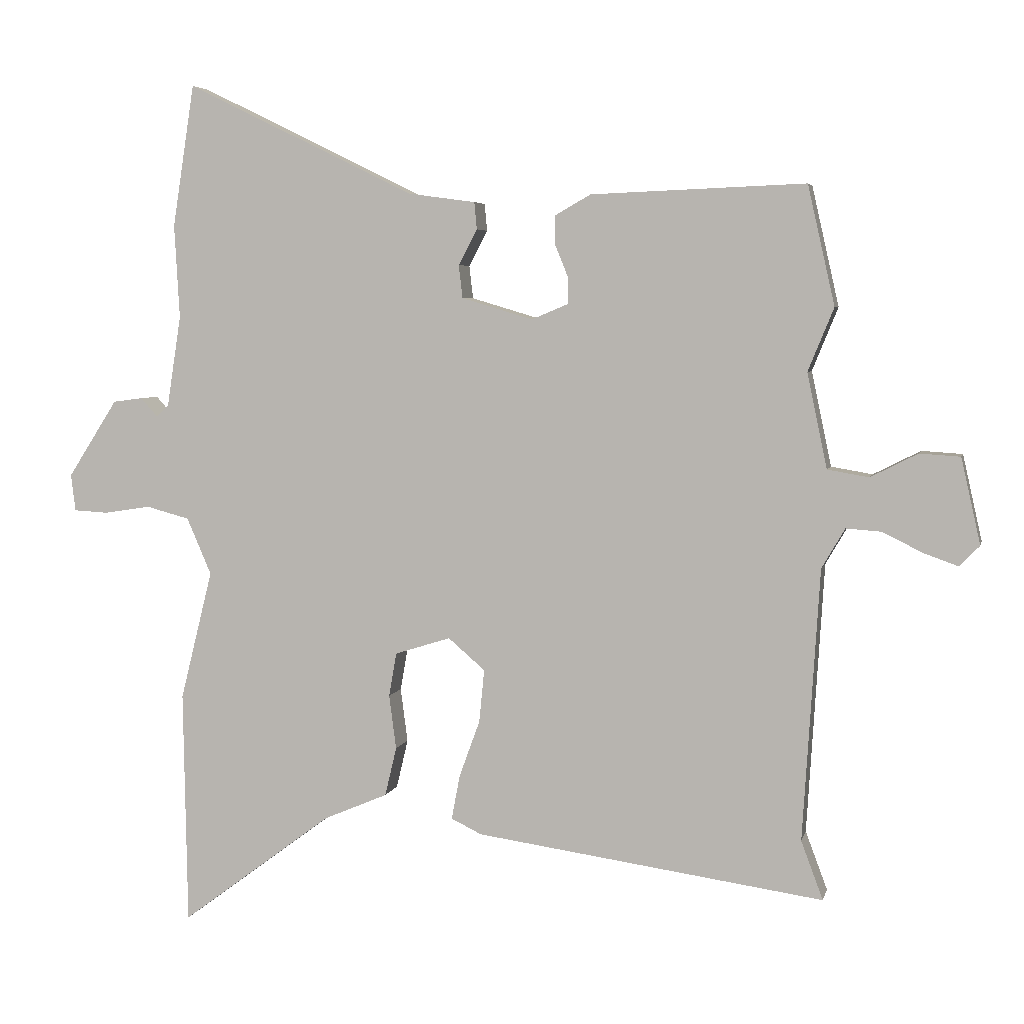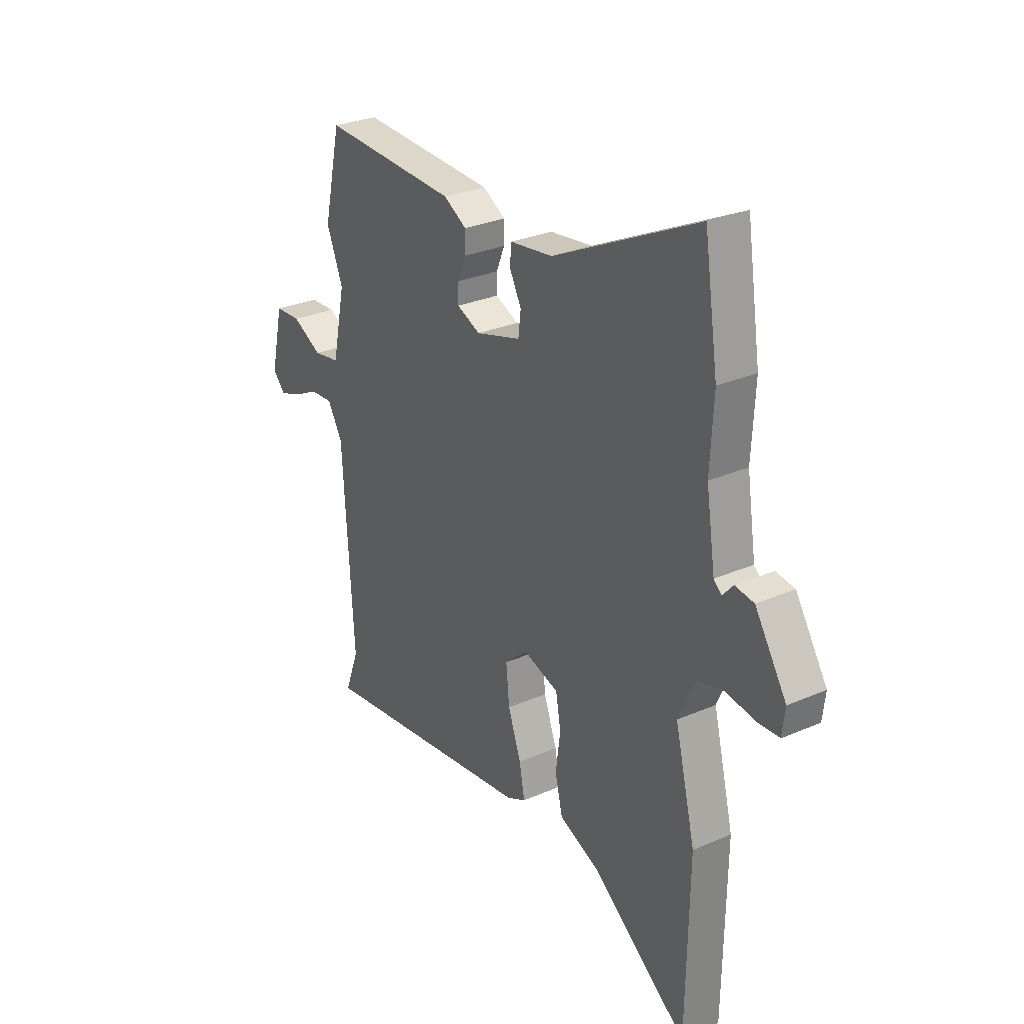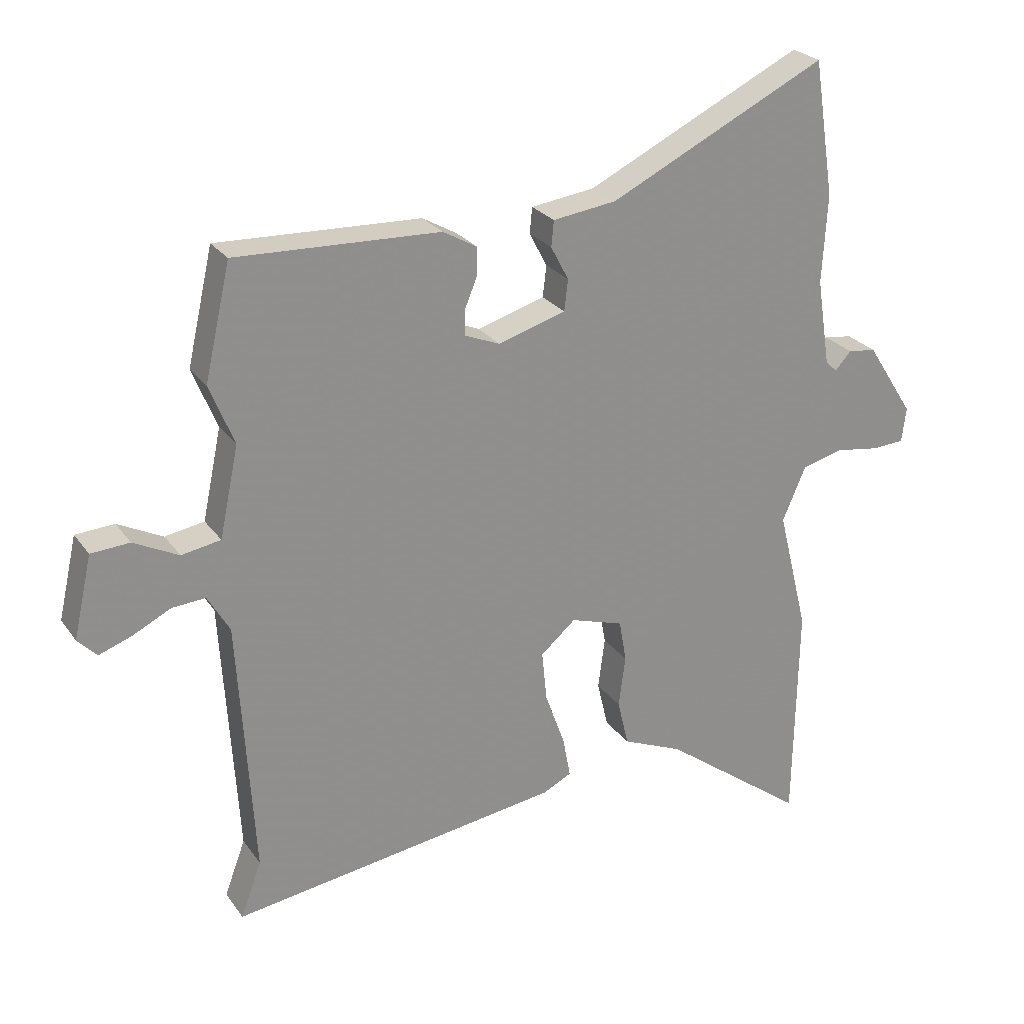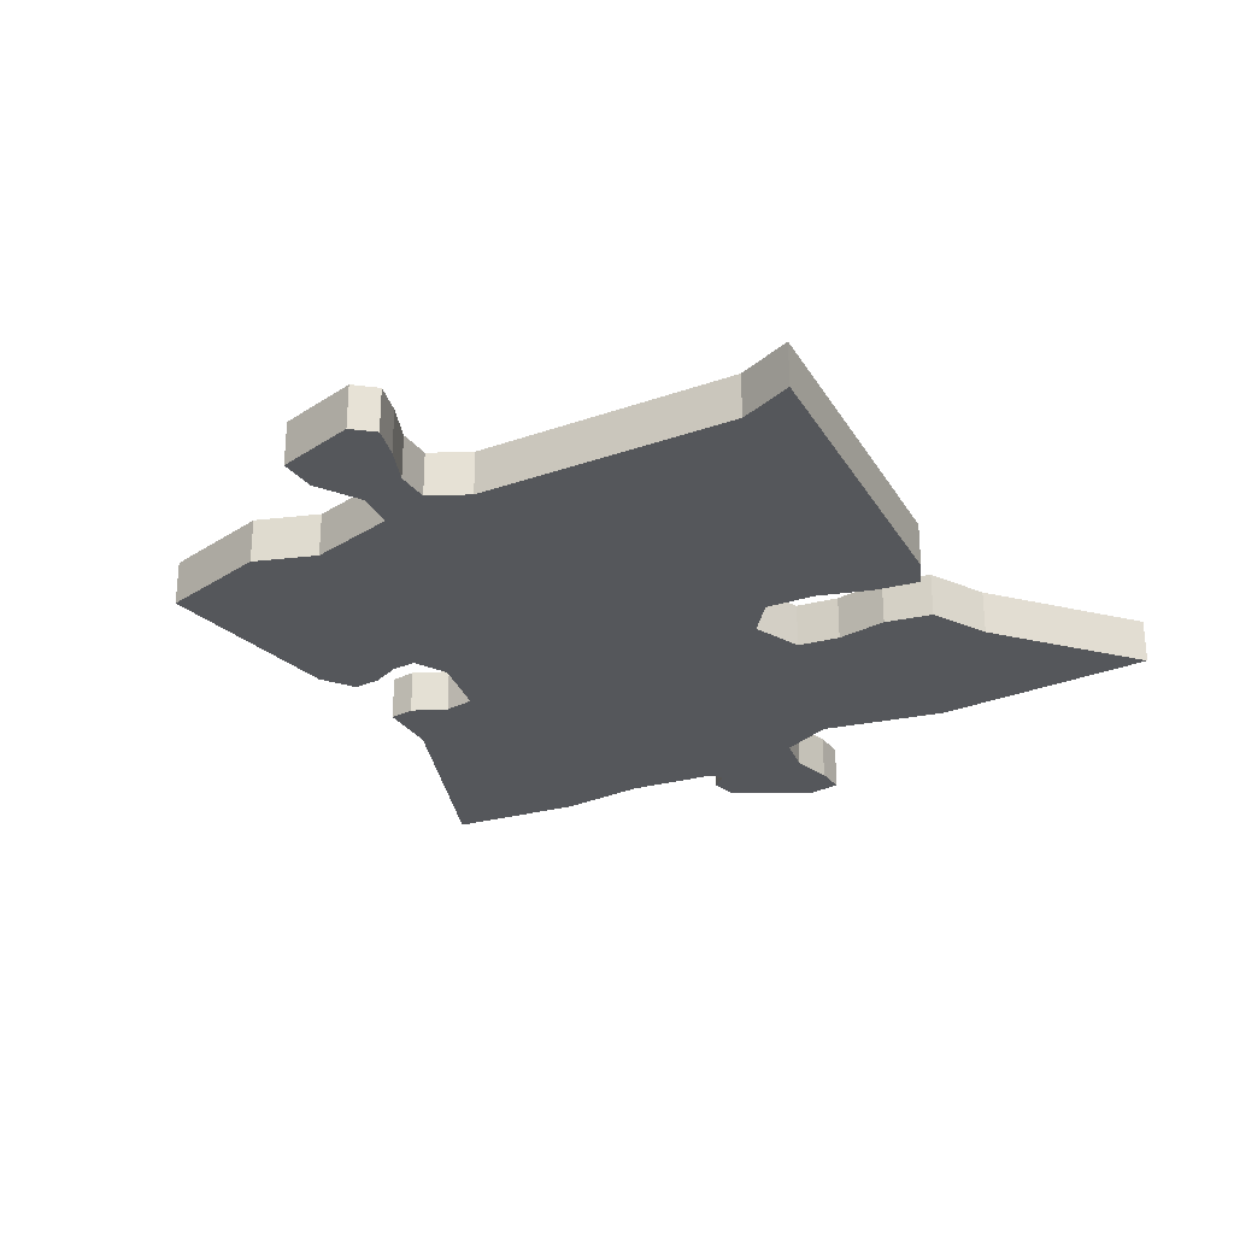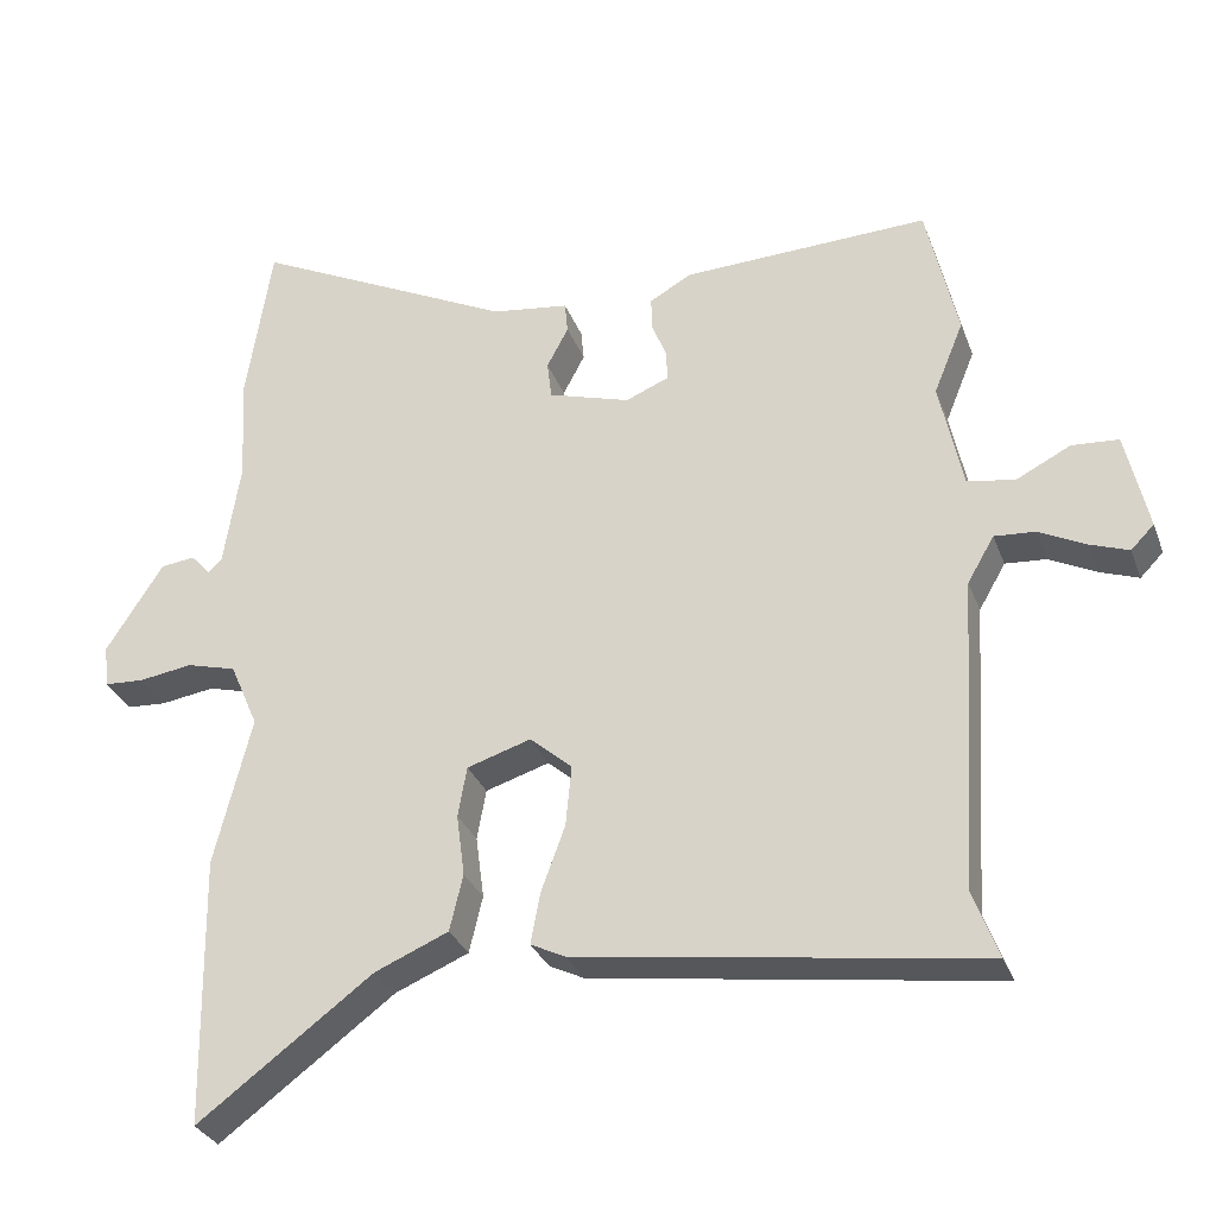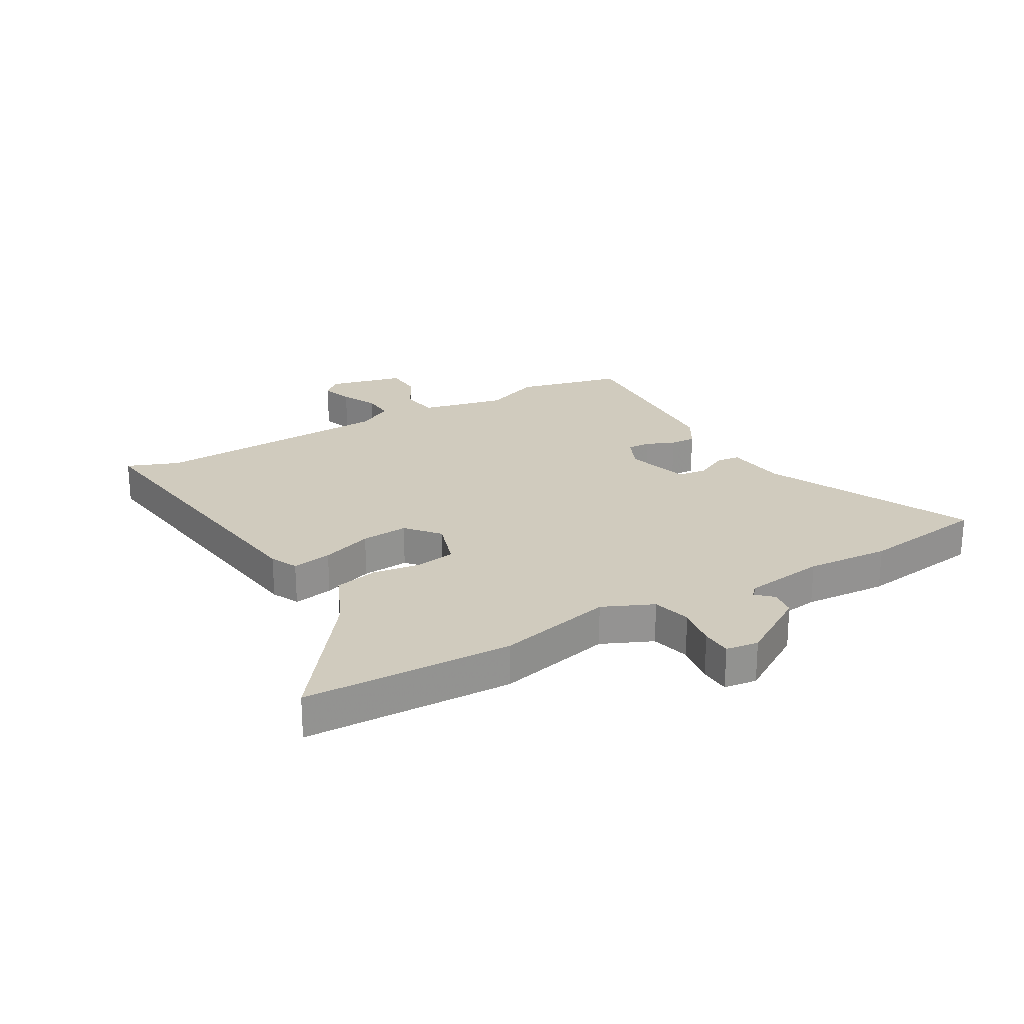
<metadata>
{"format":"obj","ext":"obj","renderer":"f3d","projection":"perspective","resolution":1024,"background":"white","views":[{"elev":4.8,"azim":12.6,"up":"+Z"},{"elev":28.8,"azim":-123.1,"up":"+Z"},{"elev":25.3,"azim":152.9,"up":"+Z"},{"elev":-26.8,"azim":122.7,"up":"+Y"},{"elev":-30.5,"azim":18.5,"up":"+Z"},{"elev":23.6,"azim":-119.3,"up":"+Y"}]}
</metadata>
<code>
v -0.508 0.07 0.447
v -0.474 0.07 0.667
v -0.12 0.07 0.494
v -0.016 0.07 0.48
v -0.012 0.07 0.438
v -0.041 0.07 0.383
v -0.035 0.07 0.332
v 0.075 0.07 0.299
v 0.133 0.07 0.323
v 0.132 0.07 0.364
v 0.112 0.07 0.413
v 0.111 0.07 0.458
v 0.167 0.07 0.49
v 0.499 0.07 0.503
v 0.541 0.07 0.318
v 0.501 0.07 0.22
v 0.532 0.07 0.073
v 0.596 0.07 0.062
v 0.669 0.07 0.099
v 0.732 0.07 0.095
v 0.762 0.07 -0.038
v 0.731 0.07 -0.07
v 0.678 0.07 -0.051
v 0.616 0.07 -0.02
v 0.561 0.07 -0.016
v 0.525 0.07 -0.078
v 0.499 0.07 -0.499
v 0.533 0.07 -0.59
v -0.007 0.07 -0.513
v -0.054 0.07 -0.49
v -0.041 0.07 -0.421
v -0.009 0.07 -0.333
v -0.001 0.07 -0.251
v -0.058 0.07 -0.202
v -0.144 0.07 -0.229
v -0.156 0.07 -0.297
v -0.145 0.07 -0.381
v -0.163 0.07 -0.457
v -0.262 0.07 -0.499
v -0.497 0.07 -0.674
v -0.503 0.07 -0.31
v -0.453 0.07 -0.109
v -0.491 0.07 -0.021
v -0.558 0.07 -0.003
v -0.63 0.07 -0.014
v -0.683 0.07 -0.011
v -0.69 0.07 0.046
v -0.613 0.07 0.166
v -0.567 0.07 0.172
v -0.541 0.07 0.143
v -0.522 0.07 0.16
v -0.5 0.07 0.302
v -0.508 0 0.447
v -0.474 0 0.667
v -0.12 0 0.494
v -0.016 0 0.48
v -0.012 0 0.438
v -0.041 0 0.383
v -0.035 0 0.332
v 0.075 0 0.299
v 0.133 0 0.323
v 0.132 0 0.364
v 0.112 0 0.413
v 0.111 0 0.458
v 0.167 0 0.49
v 0.499 0 0.503
v 0.541 0 0.318
v 0.501 0 0.22
v 0.532 0 0.073
v 0.596 0 0.062
v 0.669 0 0.099
v 0.732 0 0.095
v 0.762 0 -0.038
v 0.731 0 -0.07
v 0.678 0 -0.051
v 0.616 0 -0.02
v 0.561 0 -0.016
v 0.525 0 -0.078
v 0.499 0 -0.499
v 0.533 0 -0.59
v -0.007 0 -0.513
v -0.054 0 -0.49
v -0.041 0 -0.421
v -0.009 0 -0.333
v -0.001 0 -0.251
v -0.058 0 -0.202
v -0.144 0 -0.229
v -0.156 0 -0.297
v -0.145 0 -0.381
v -0.163 0 -0.457
v -0.262 0 -0.499
v -0.497 0 -0.674
v -0.503 0 -0.31
v -0.453 0 -0.109
v -0.491 0 -0.021
v -0.558 0 -0.003
v -0.63 0 -0.014
v -0.683 0 -0.011
v -0.69 0 0.046
v -0.613 0 0.166
v -0.567 0 0.172
v -0.541 0 0.143
v -0.522 0 0.16
v -0.5 0 0.302
f 47 48 49 50
f 45 46 47 50
f 44 45 50 51
f 43 44 51
f 42 43 51 52
f 39 40 41 42
f 36 37 38 39
f 35 36 39 42
f 34 35 42 52
f 29 30 31 32
f 27 28 29 32
f 26 27 32 33
f 25 26 33 34
f 21 22 23 24
f 19 20 21 24
f 18 19 24 25
f 17 18 25 34
f 13 14 15 16
f 10 11 12 13
f 9 10 13 16
f 8 9 16 17
f 3 4 5 6
f 3 6 7
f 2 3 7
f 1 2 7
f 8 17 34 52
f 1 7 8 52
f 102 101 100 99
f 102 99 98 97
f 103 102 97 96
f 103 96 95
f 104 103 95 94
f 94 93 92 91
f 91 90 89 88
f 94 91 88 87
f 104 94 87 86
f 84 83 82 81
f 84 81 80 79
f 85 84 79 78
f 86 85 78 77
f 76 75 74 73
f 76 73 72 71
f 77 76 71 70
f 86 77 70 69
f 68 67 66 65
f 65 64 63 62
f 68 65 62 61
f 69 68 61 60
f 58 57 56 55
f 59 58 55
f 59 55 54
f 59 54 53
f 104 86 69 60
f 104 60 59 53
f 1 53 54 2
f 2 54 55 3
f 3 55 56 4
f 4 56 57 5
f 5 57 58 6
f 6 58 59 7
f 7 59 60 8
f 8 60 61 9
f 9 61 62 10
f 10 62 63 11
f 11 63 64 12
f 12 64 65 13
f 13 65 66 14
f 14 66 67 15
f 15 67 68 16
f 16 68 69 17
f 17 69 70 18
f 18 70 71 19
f 19 71 72 20
f 20 72 73 21
f 21 73 74 22
f 22 74 75 23
f 23 75 76 24
f 24 76 77 25
f 25 77 78 26
f 26 78 79 27
f 27 79 80 28
f 28 80 81 29
f 29 81 82 30
f 30 82 83 31
f 31 83 84 32
f 32 84 85 33
f 33 85 86 34
f 34 86 87 35
f 35 87 88 36
f 36 88 89 37
f 37 89 90 38
f 38 90 91 39
f 39 91 92 40
f 40 92 93 41
f 41 93 94 42
f 42 94 95 43
f 43 95 96 44
f 44 96 97 45
f 45 97 98 46
f 46 98 99 47
f 47 99 100 48
f 48 100 101 49
f 49 101 102 50
f 50 102 103 51
f 51 103 104 52
f 52 104 53 1

</code>
